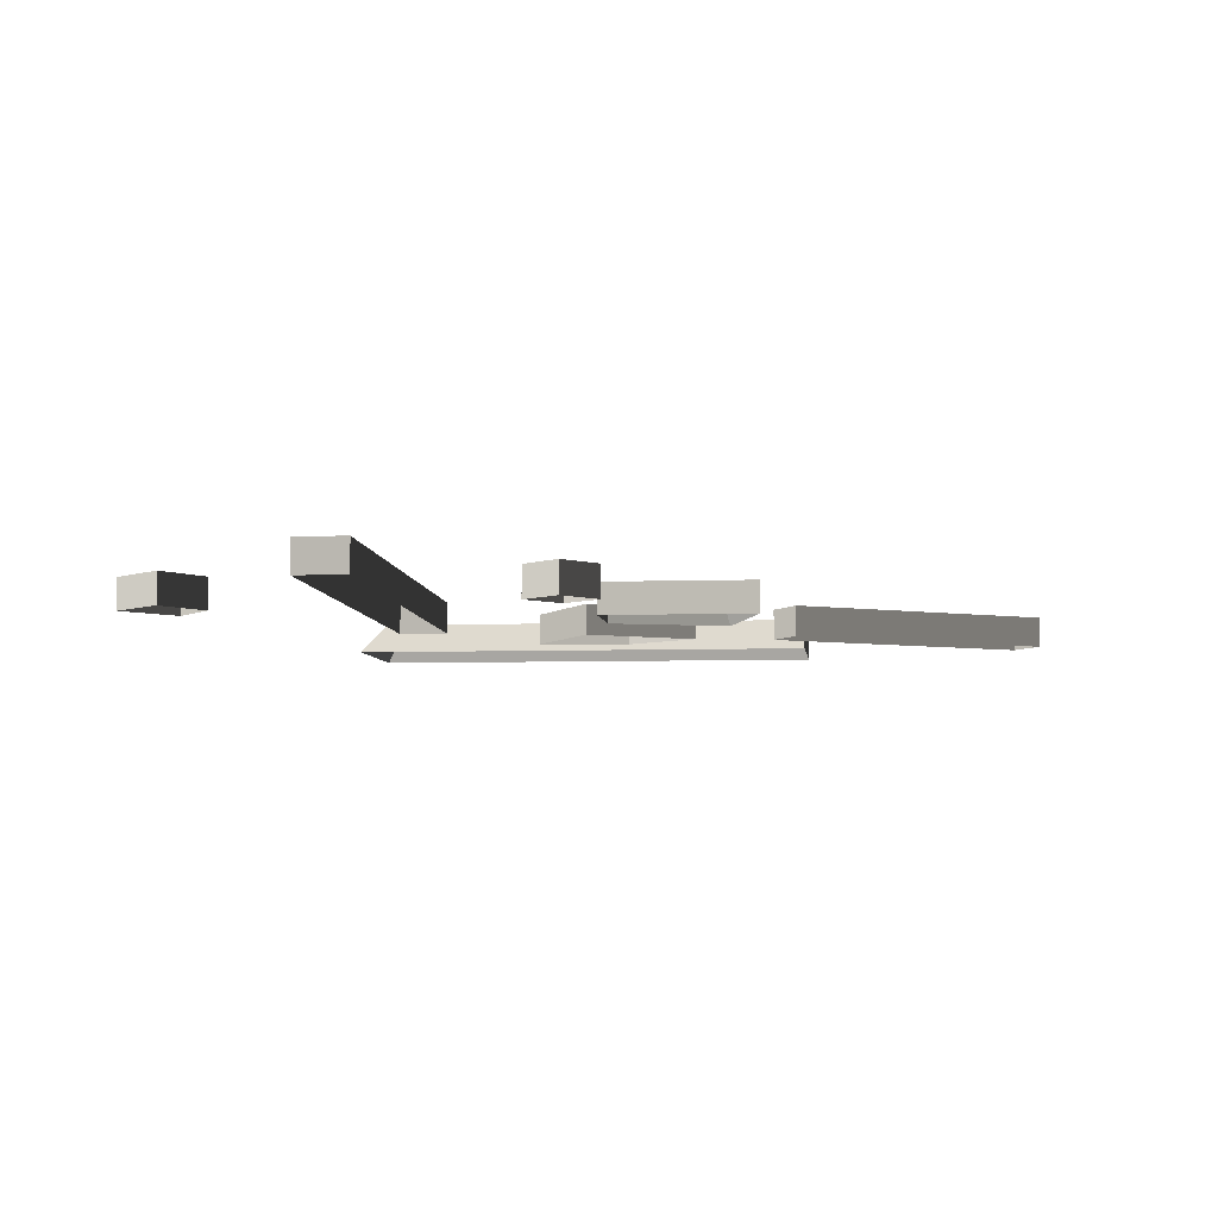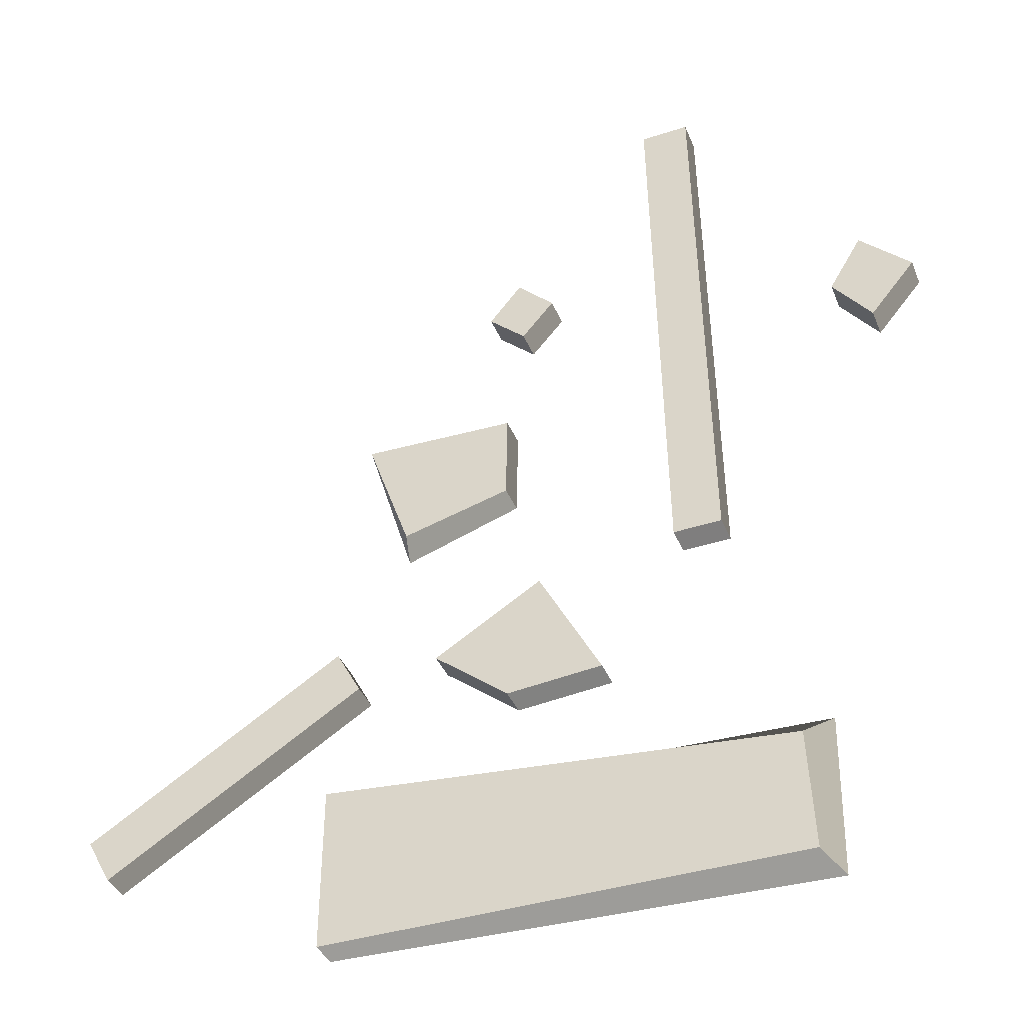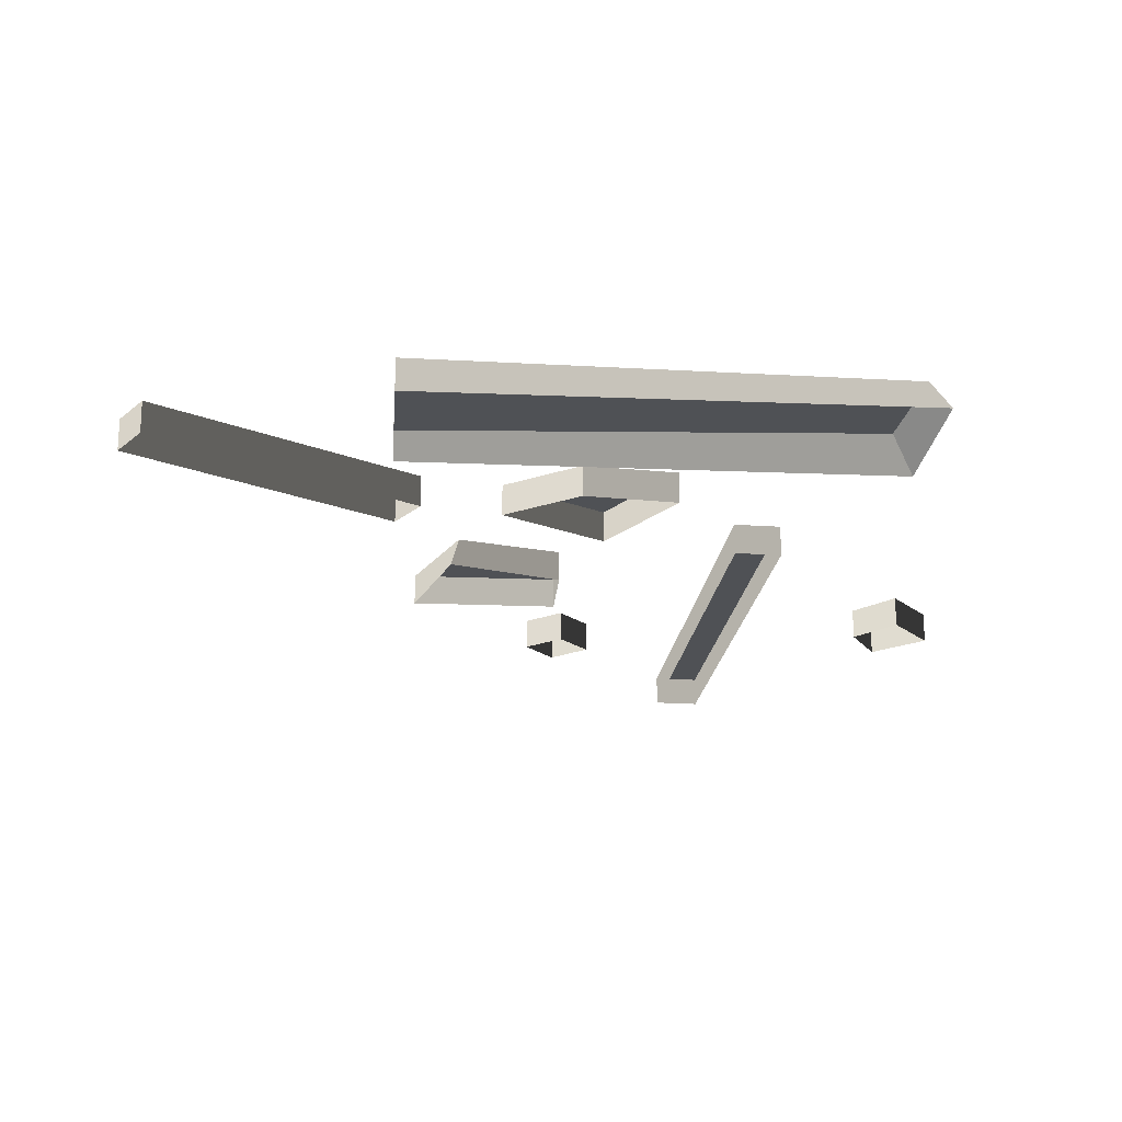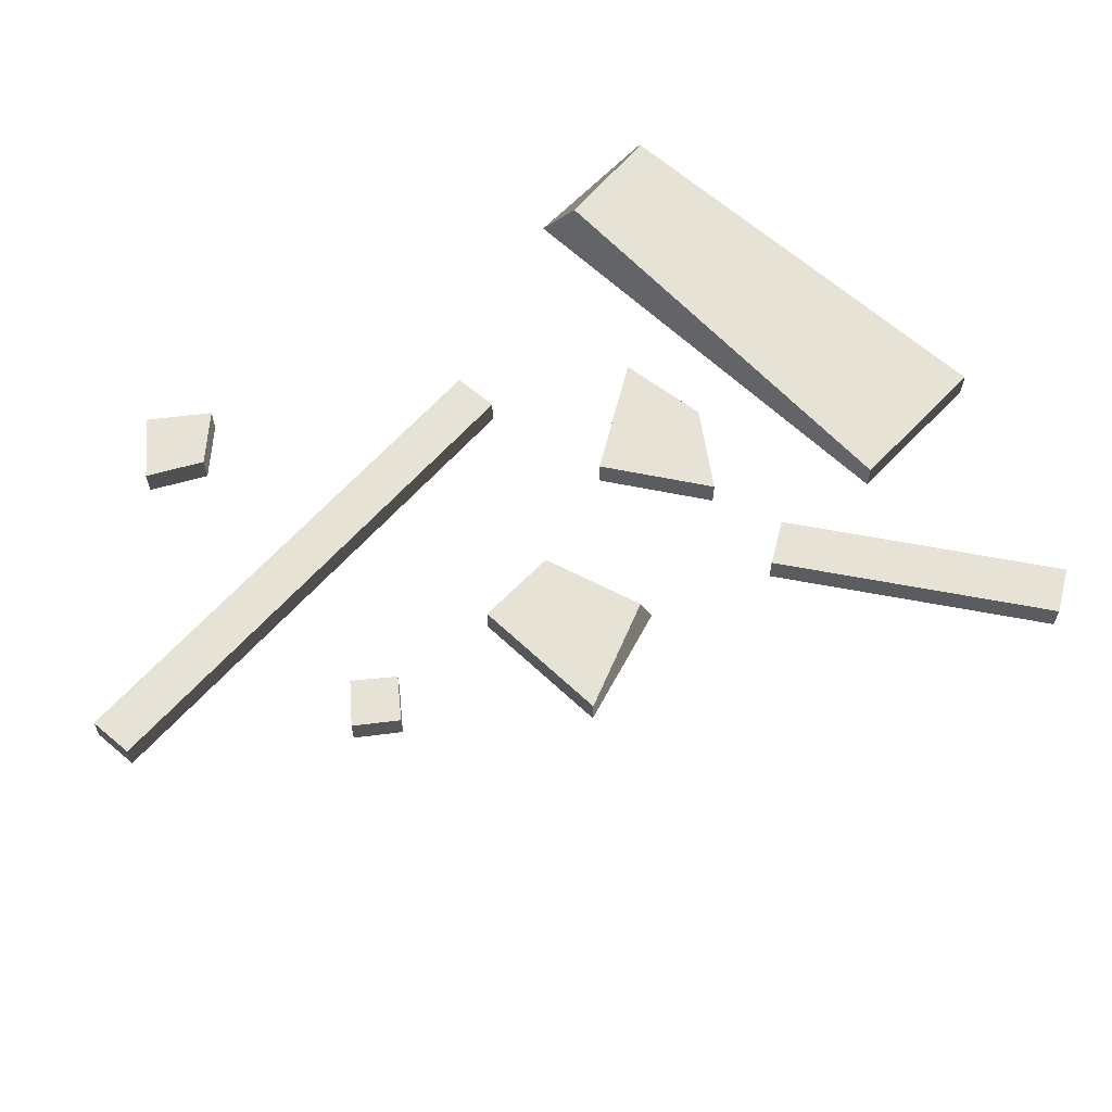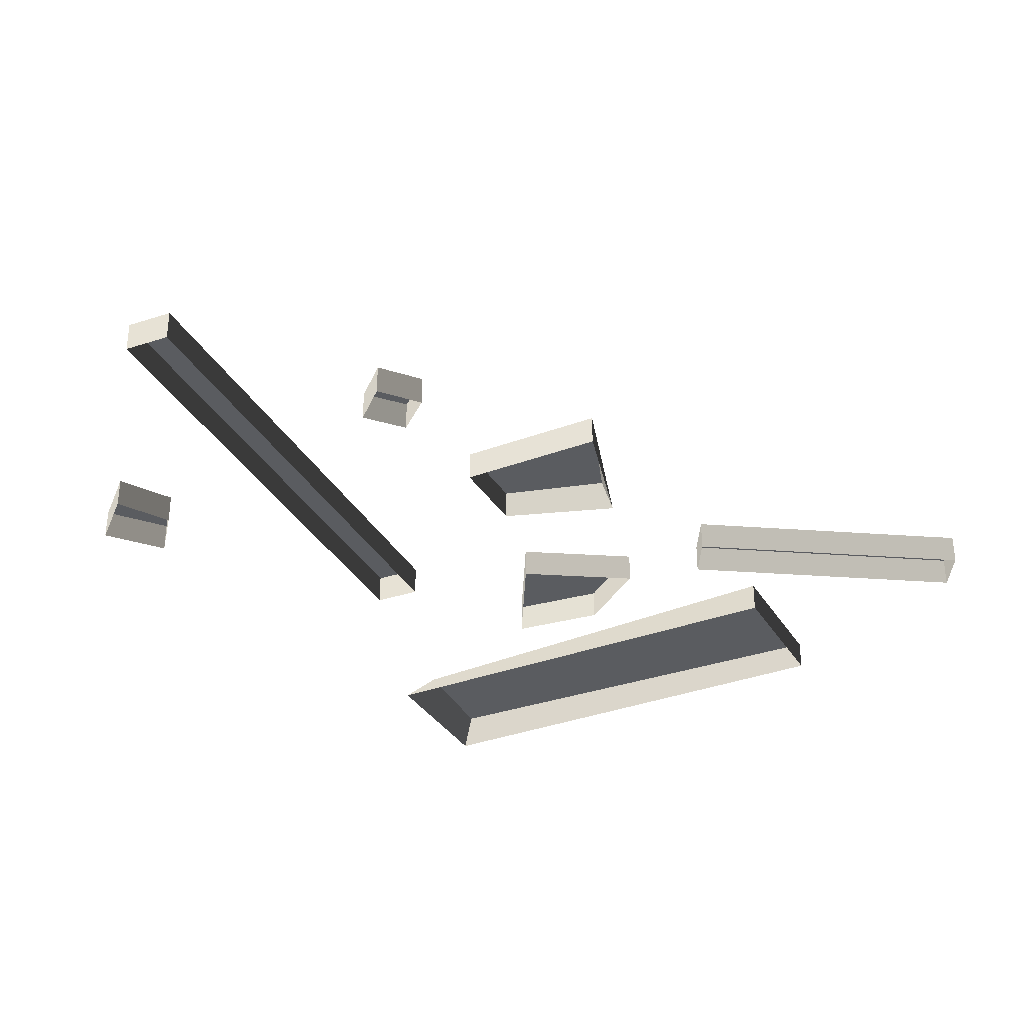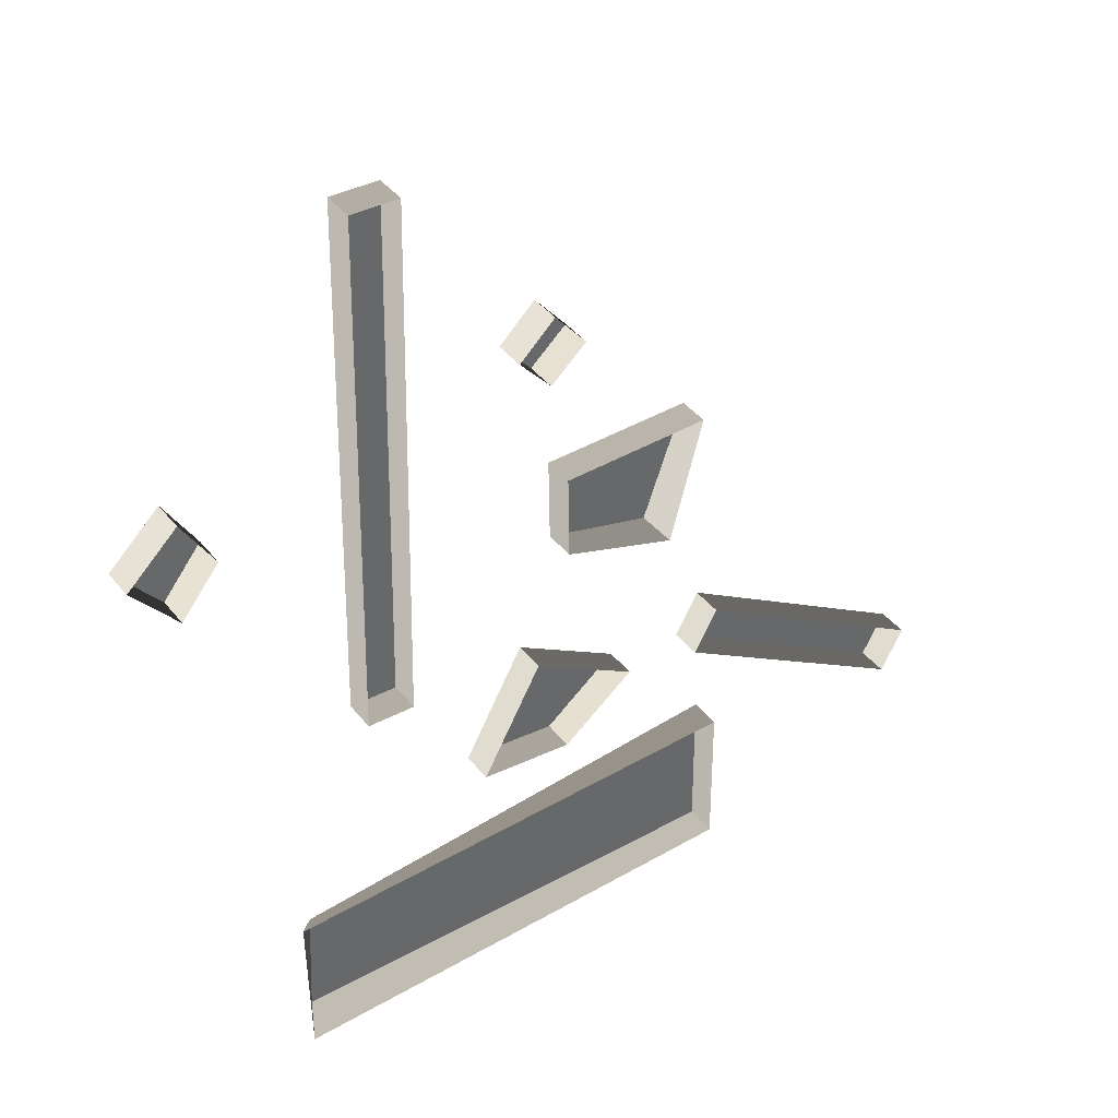
<metadata>
{"format":"obj","ext":"obj","renderer":"f3d","projection":"perspective","resolution":1024,"background":"white","views":[{"elev":-5.5,"azim":5.7,"up":"+Y"},{"elev":-37.7,"azim":-159.6,"up":"+Z"},{"elev":-19.8,"azim":175.0,"up":"+Y"},{"elev":63.1,"azim":43.0,"up":"+Y"},{"elev":-33.7,"azim":26.5,"up":"+Y"},{"elev":41.1,"azim":-34.7,"up":"+Z"}]}
</metadata>
<code>
v 0.8703 0 -0.7566
v -0.0367 0 -0.2015
v -0.0367 0.2654 -0.2015
v 0.8703 0.2654 -0.7566
v 0.8703 0.2654 -0.7566
v -0.0367 0.2654 -0.2015
v -0.5598 0.2654 -1.164
v -0.5598 0.2654 -1.164
v 0.2447 0.2654 -1.248
v 0.2447 0.2654 -1.248
v -0.5598 0.2654 -1.164
v -0.5598 0 -1.164
v 0.2447 0 -1.248
v -0.0367 0 -0.2015
v -0.5598 0 -1.164
v -0.5598 0.2654 -1.164
v -0.0367 0.2654 -0.2015
v 0.2447 0 -1.248
v 0.8703 0 -0.7566
v 0.8703 0.2654 -0.7566
v 0.2447 0.2654 -1.248
v -1.205 0 -0.006714
v -1.109 0 4.628
v -1.109 0.2654 4.628
v -1.205 0.2654 -0.006714
v -1.205 0.2654 -0.006714
v -1.109 0.2654 4.628
v -1.517 0.2654 4.645
v -1.613 0.2654 0.0106
v -1.613 0.2654 0.0106
v -1.517 0.2654 4.645
v -1.517 0 4.645
v -1.613 0 0.0106
v -1.109 0 4.628
v -1.517 0 4.645
v -1.517 0.2654 4.645
v -1.109 0.2654 4.628
v -1.613 0 0.0106
v -1.205 0 -0.006714
v -1.205 0.2654 -0.006714
v -1.613 0.2654 0.0106
v 1.53 0 1.588
v 0.2459 0 1.575
v 0.2459 0.2654 1.575
v 1.53 0.2654 1.588
v 1.53 0.2654 1.588
v 0.2459 0.2654 1.575
v 0.2581 0.2654 0.8298
v 1.171 0.2654 0.5793
v 1.171 0.2654 0.5793
v 0.2581 0.2654 0.8298
v 0.2581 0 0.8298
v 1.242 0 0.4938
v 0.2459 0 1.575
v 0.2581 0 0.8298
v 0.2581 0.2654 0.8298
v 0.2459 0.2654 1.575
v 1.242 0 0.4938
v 1.53 0 1.588
v 1.53 0.2654 1.588
v 1.242 0 0.4938
v 1.171 0.2654 0.5793
v -2.715 0 2.232
v -2.991 0 2.691
v -2.991 0.2654 2.691
v -2.715 0.2654 2.232
v -2.715 0.2654 2.232
v -2.991 0.2654 2.691
v -3.423 0.2654 2.285
v -3.041 0.2654 1.827
v -3.041 0.2654 1.827
v -3.423 0.2654 2.285
v -3.423 0 2.285
v -3.041 0 1.827
v -2.991 0 2.691
v -3.423 0 2.285
v -3.423 0.2654 2.285
v -2.991 0.2654 2.691
v -3.041 0 1.827
v -2.715 0 2.232
v -2.715 0.2654 2.232
v -3.041 0.2654 1.827
v 0.404 0 2.817
v 0.1294 0 3.147
v 0.1294 0.2654 3.147
v 0.404 0.2654 2.817
v 0.404 0.2654 2.817
v 0.1294 0.2654 3.147
v -0.1815 0.2654 2.856
v 0.404 0.2654 2.817
v 0.09319 0.2654 2.543
v 0.09319 0.2654 2.543
v -0.1815 0.2654 2.856
v -0.1815 0 2.856
v 0.09319 0 2.543
v 0.1294 0 3.147
v -0.1815 0 2.856
v -0.1815 0.2654 2.856
v 0.1294 0.2654 3.147
v 0.09319 0 2.543
v 0.404 0 2.817
v 0.404 0.2654 2.817
v 0.09319 0.2654 2.543
v 3.928 0 -1.892
v 1.755 0 -0.5247
v 1.755 0.2654 -0.5247
v 3.928 0.2654 -1.892
v 3.928 0.2654 -1.892
v 1.755 0.2654 -0.5247
v 1.551 0.2654 -0.8997
v 3.724 0.2654 -2.267
v 3.724 0.2654 -2.267
v 1.551 0.2654 -0.8997
v 1.551 0 -0.8997
v 3.724 0 -2.267
v 1.755 0 -0.5247
v 1.551 0 -0.8997
v 1.551 0.2654 -0.8997
v 1.755 0.2654 -0.5247
v 3.724 0 -2.267
v 3.928 0 -1.892
v 3.928 0.2654 -1.892
v 3.724 0.2654 -2.267
v 1.799 0 -1.857
v -2.335 0 -1.899
v -2.134 0.2654 -2.13
v 1.799 0.2654 -1.857
v 1.799 0.2654 -1.857
v -2.134 0.2654 -2.13
v -2.185 0.2654 -3.141
v 1.799 0.2654 -1.857
v -2.185 0.2654 -3.141
v 1.811 0.2654 -3.221
v 1.811 0.2654 -3.221
v -2.185 0.2654 -3.141
v -2.322 0 -3.262
v 1.811 0.2654 -3.221
v 1.811 0 -3.221
v -2.335 0 -1.899
v -2.322 0 -3.262
v -2.185 0.2654 -3.141
v -2.335 0 -1.899
v -2.185 0.2654 -3.141
v -2.134 0.2654 -2.13
v 1.811 0 -3.221
v 1.799 0 -1.857
v 1.799 0.2654 -1.857
v 1.811 0.2654 -3.221
g rubble_03_(8)_665_160
f 1 3 2
f 1 4 3
f 5 7 6
f 5 9 8
f 10 12 11
f 10 13 12
f 14 16 15
f 14 17 16
f 18 20 19
f 18 21 20
f 22 24 23
f 22 25 24
f 26 28 27
f 26 29 28
f 30 32 31
f 30 33 32
f 34 36 35
f 34 37 36
f 38 40 39
f 38 41 40
f 42 44 43
f 42 45 44
f 46 48 47
f 46 49 48
f 50 52 51
f 50 53 52
f 54 56 55
f 54 57 56
f 58 60 59
f 61 62 60
f 63 65 64
f 63 66 65
f 67 69 68
f 67 70 69
f 71 73 72
f 71 74 73
f 75 77 76
f 75 78 77
f 79 81 80
f 79 82 81
f 83 85 84
f 83 86 85
f 87 89 88
f 90 91 89
f 92 94 93
f 92 95 94
f 96 98 97
f 96 99 98
f 100 102 101
f 100 103 102
f 104 106 105
f 104 107 106
f 108 110 109
f 108 111 110
f 112 114 113
f 112 115 114
f 116 118 117
f 116 119 118
f 120 122 121
f 120 123 122
f 124 126 125
f 124 127 126
f 128 130 129
f 131 133 132
f 134 136 135
f 137 138 136
f 139 141 140
f 142 144 143
f 145 147 146
f 145 148 147

</code>
